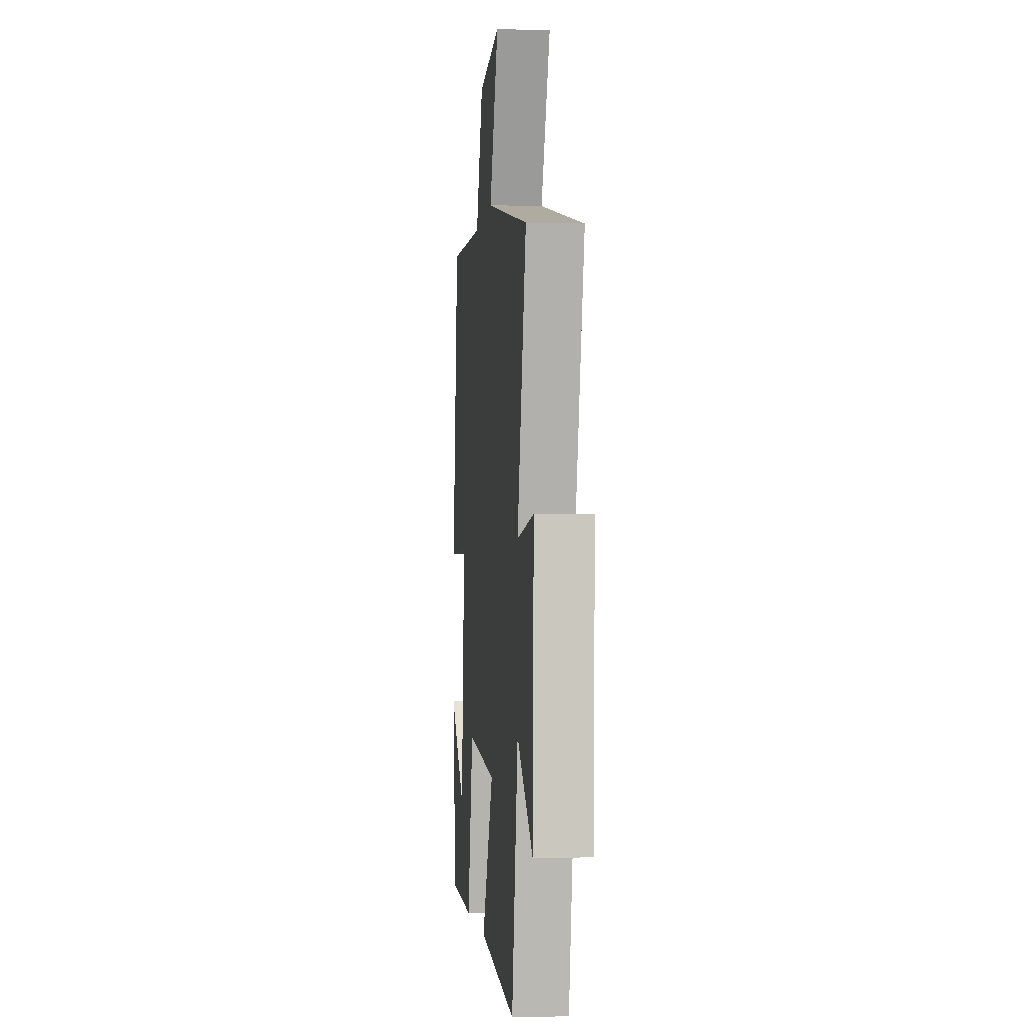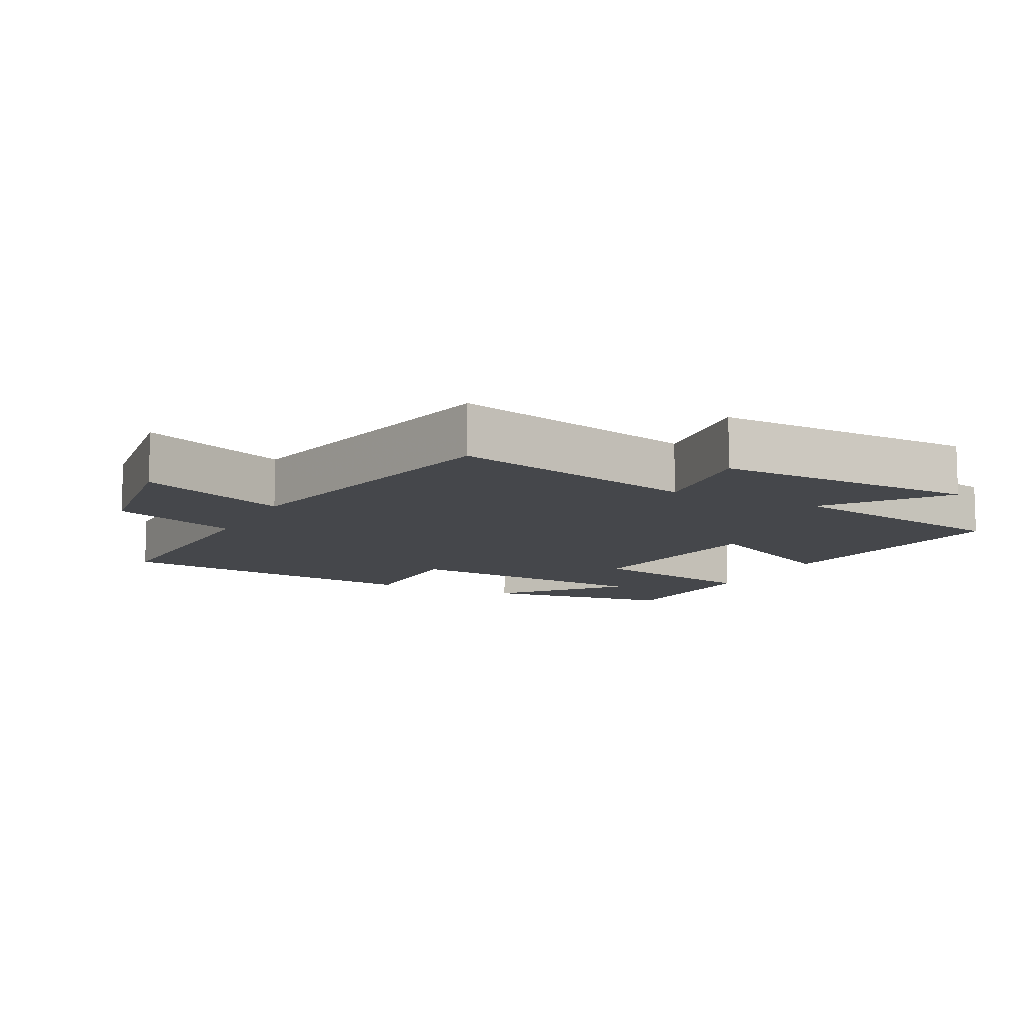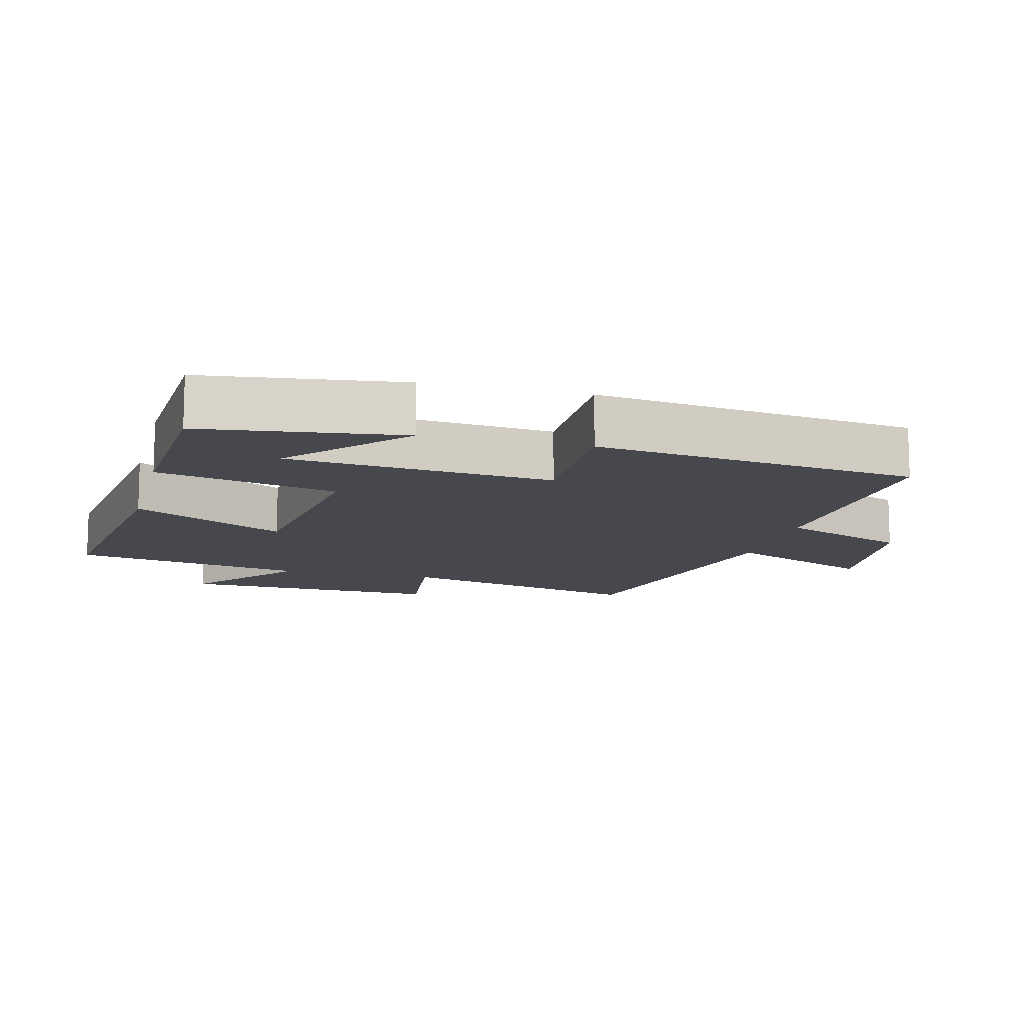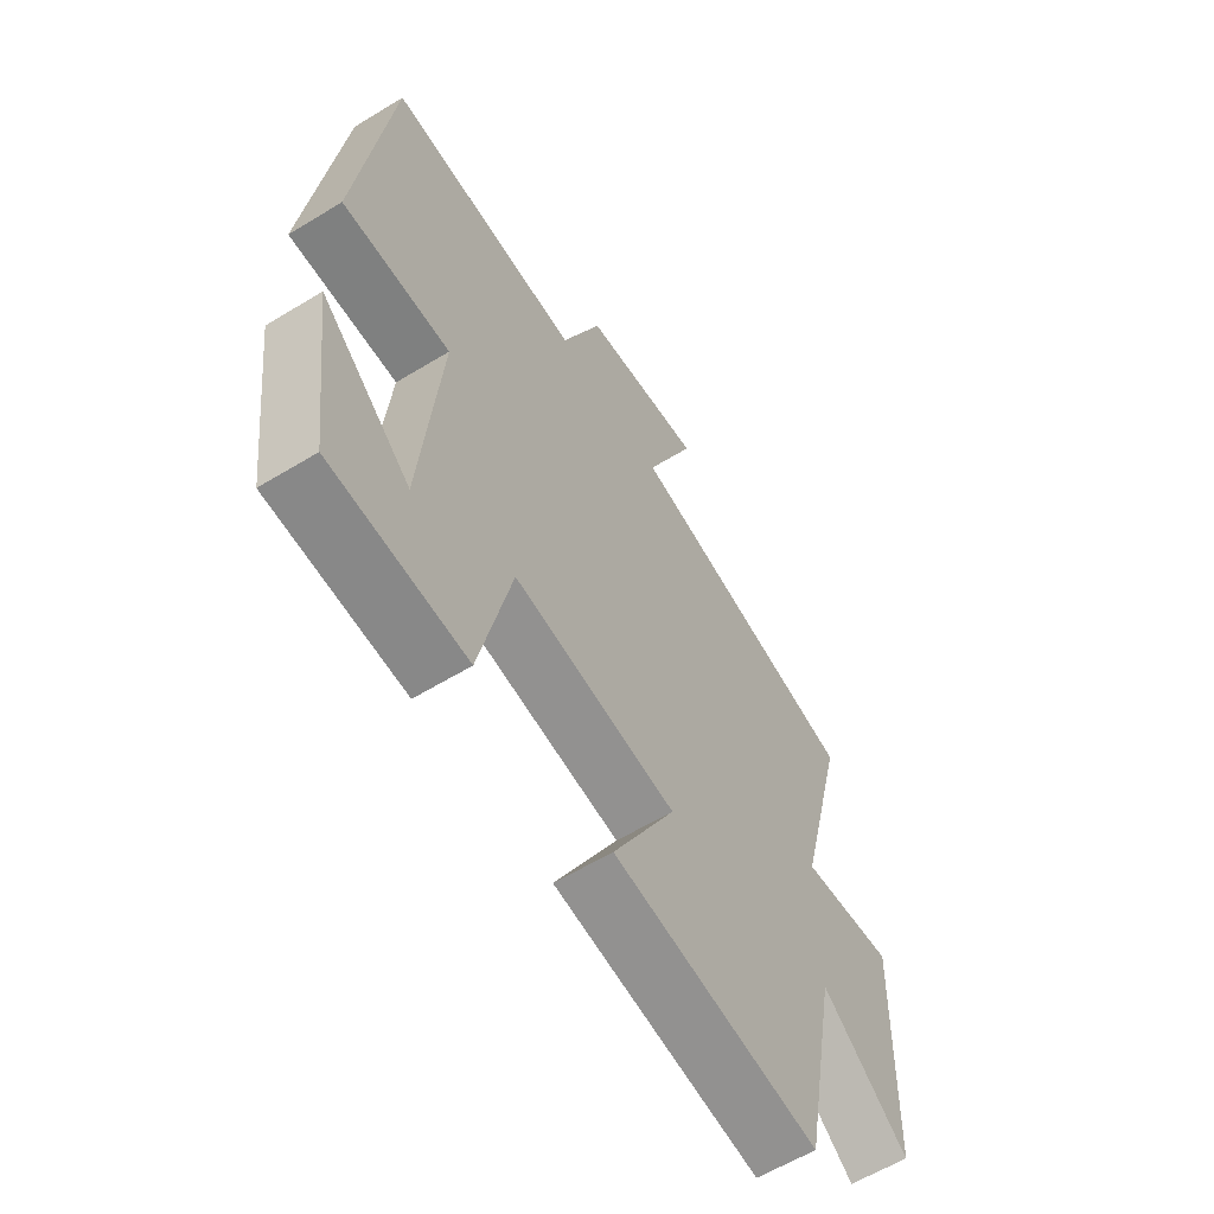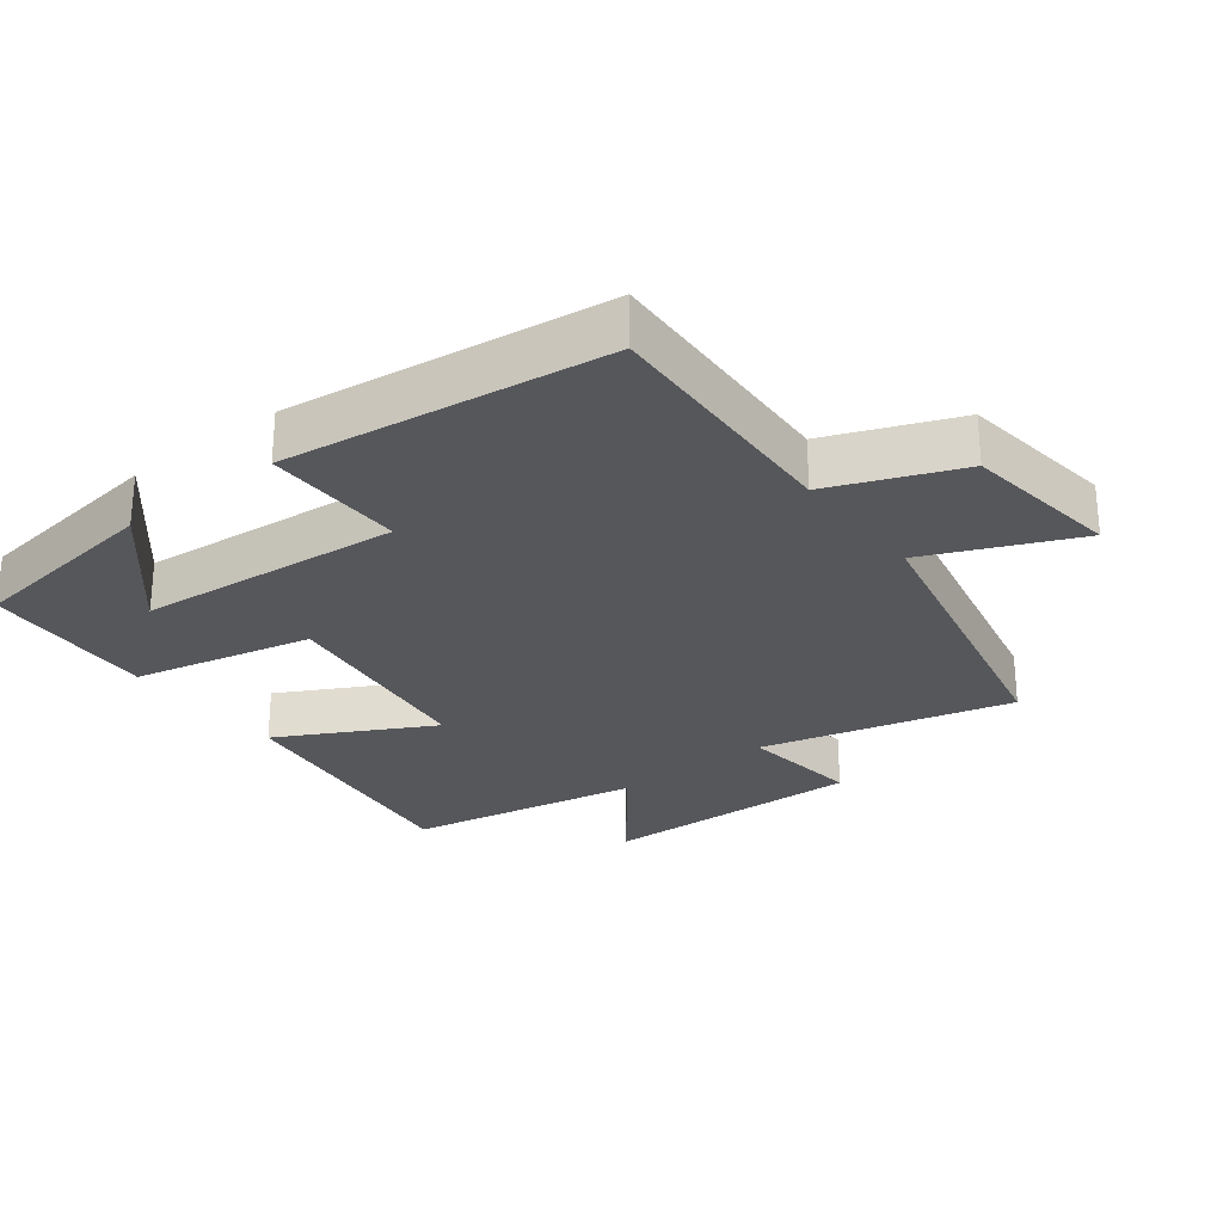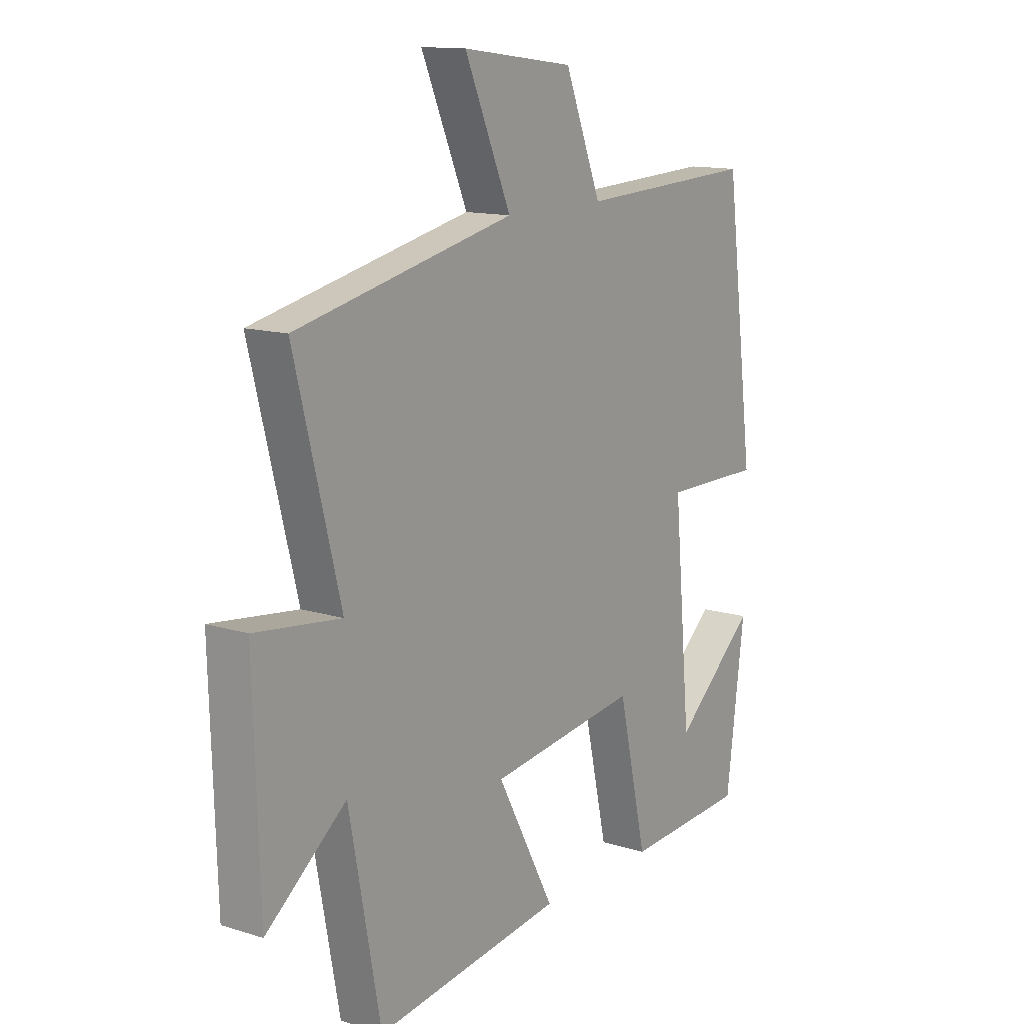
<metadata>
{"format":"obj","ext":"obj","renderer":"f3d","projection":"perspective","resolution":1024,"background":"white","views":[{"elev":-2.6,"azim":84.2,"up":"+Z"},{"elev":-10.4,"azim":63.4,"up":"+Y"},{"elev":-11.9,"azim":-104.5,"up":"+Y"},{"elev":-60.4,"azim":-58.1,"up":"+Z"},{"elev":-27.4,"azim":-52.2,"up":"+Y"},{"elev":13.3,"azim":125.2,"up":"+Z"}]}
</metadata>
<code>
v 0.594 0.07 0.402
v 0.5 0.07 0.033
v 0.677 0.07 0.055
v 0.665 0.07 -0.335
v 0.5 0.07 -0.205
v 0.435 0.07 -0.551
v 0.044 0.07 -0.5
v 0.164 0.07 -0.276
v -0.146 0.07 -0.236
v -0.206 0.07 -0.5
v -0.462 0.07 -0.486
v -0.5 0.07 -0.195
v -0.33 0.07 -0.343
v -0.294 0.07 0.045
v -0.5 0.07 0.043
v -0.438 0.07 0.517
v -0.068 0.07 0.5
v 0.008 0.07 0.689
v 0.24 0.07 0.719
v 0.144 0.07 0.5
v 0.594 0 0.402
v 0.5 0 0.033
v 0.677 0 0.055
v 0.665 0 -0.335
v 0.5 0 -0.205
v 0.435 0 -0.551
v 0.044 0 -0.5
v 0.164 0 -0.276
v -0.146 0 -0.236
v -0.206 0 -0.5
v -0.462 0 -0.486
v -0.5 0 -0.195
v -0.33 0 -0.343
v -0.294 0 0.045
v -0.5 0 0.043
v -0.438 0 0.517
v -0.068 0 0.5
v 0.008 0 0.689
v 0.24 0 0.719
v 0.144 0 0.5
f 17 18 19 20
f 17 20 1 2
f 14 15 16 17
f 13 14 17
f 10 11 12 13
f 9 10 13 17
f 8 9 17 2
f 5 6 7 8
f 2 3 4 5
f 2 5 8
f 40 39 38 37
f 22 21 40 37
f 37 36 35 34
f 37 34 33
f 33 32 31 30
f 37 33 30 29
f 22 37 29 28
f 28 27 26 25
f 25 24 23 22
f 28 25 22
f 1 21 22 2
f 2 22 23 3
f 3 23 24 4
f 4 24 25 5
f 5 25 26 6
f 6 26 27 7
f 7 27 28 8
f 8 28 29 9
f 9 29 30 10
f 10 30 31 11
f 11 31 32 12
f 12 32 33 13
f 13 33 34 14
f 14 34 35 15
f 15 35 36 16
f 16 36 37 17
f 17 37 38 18
f 18 38 39 19
f 19 39 40 20
f 20 40 21 1

</code>
